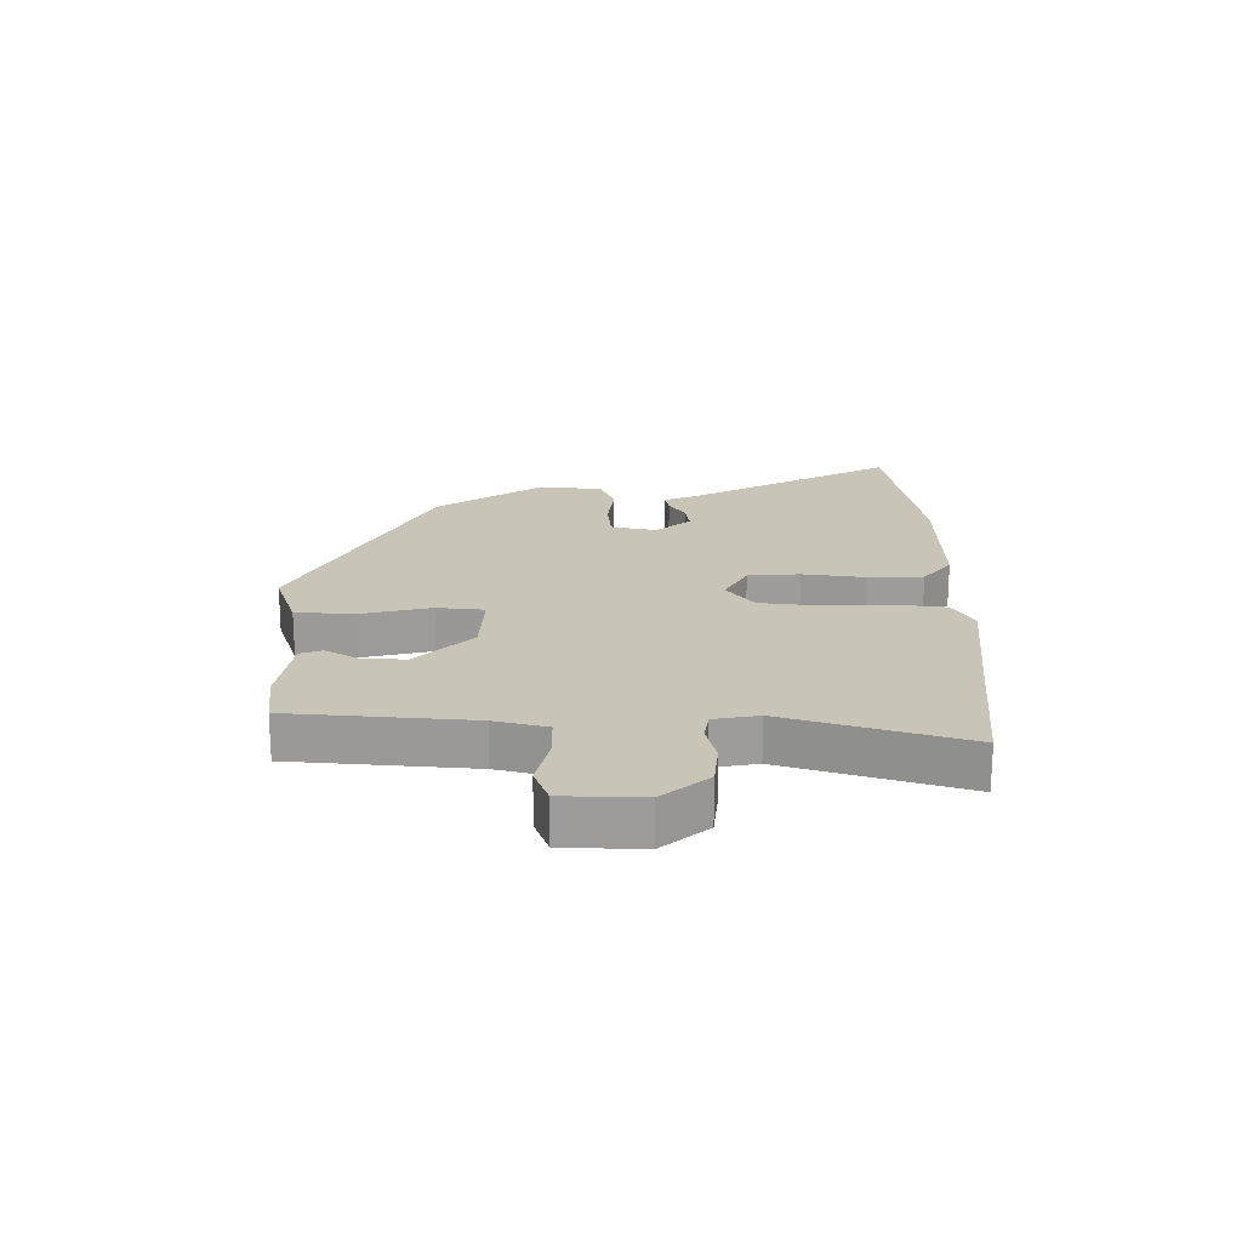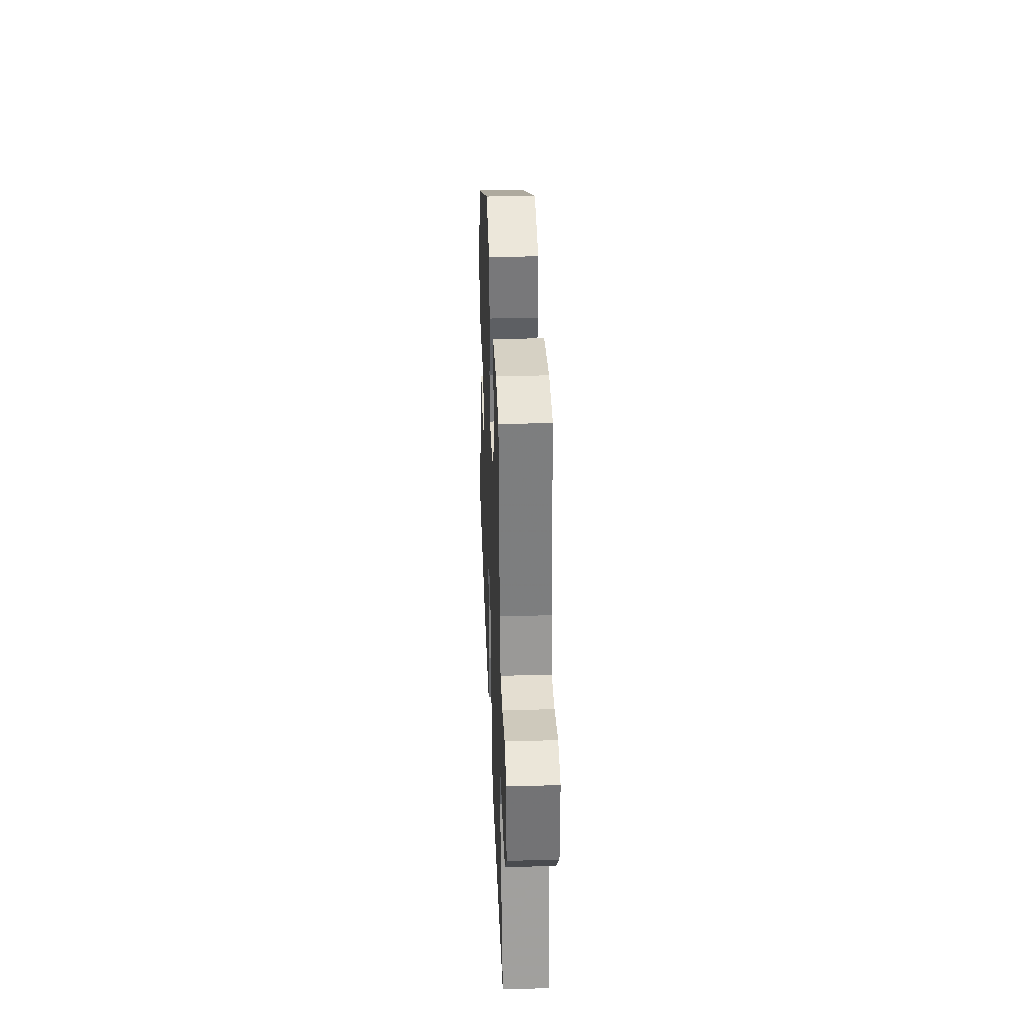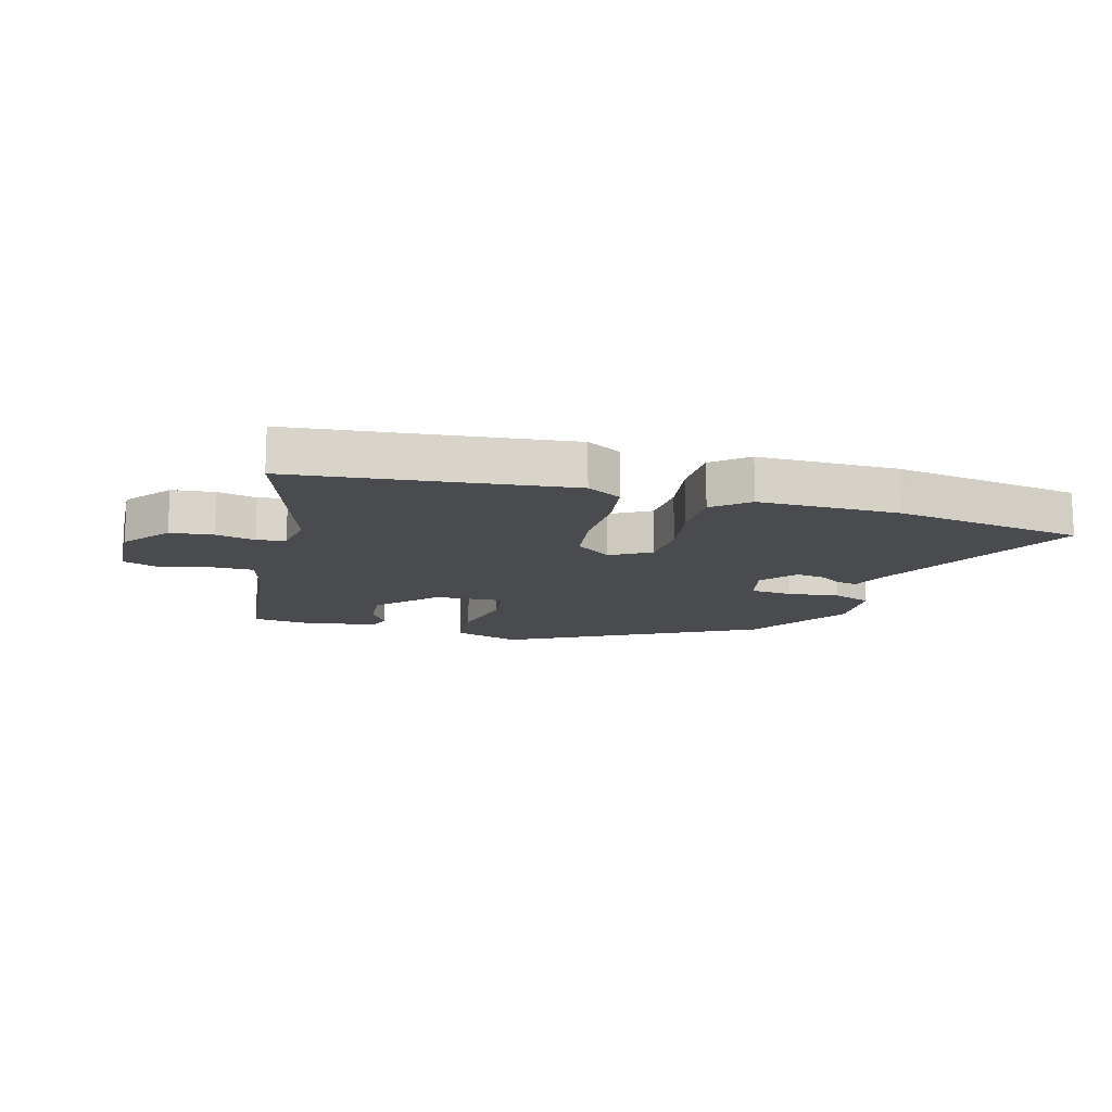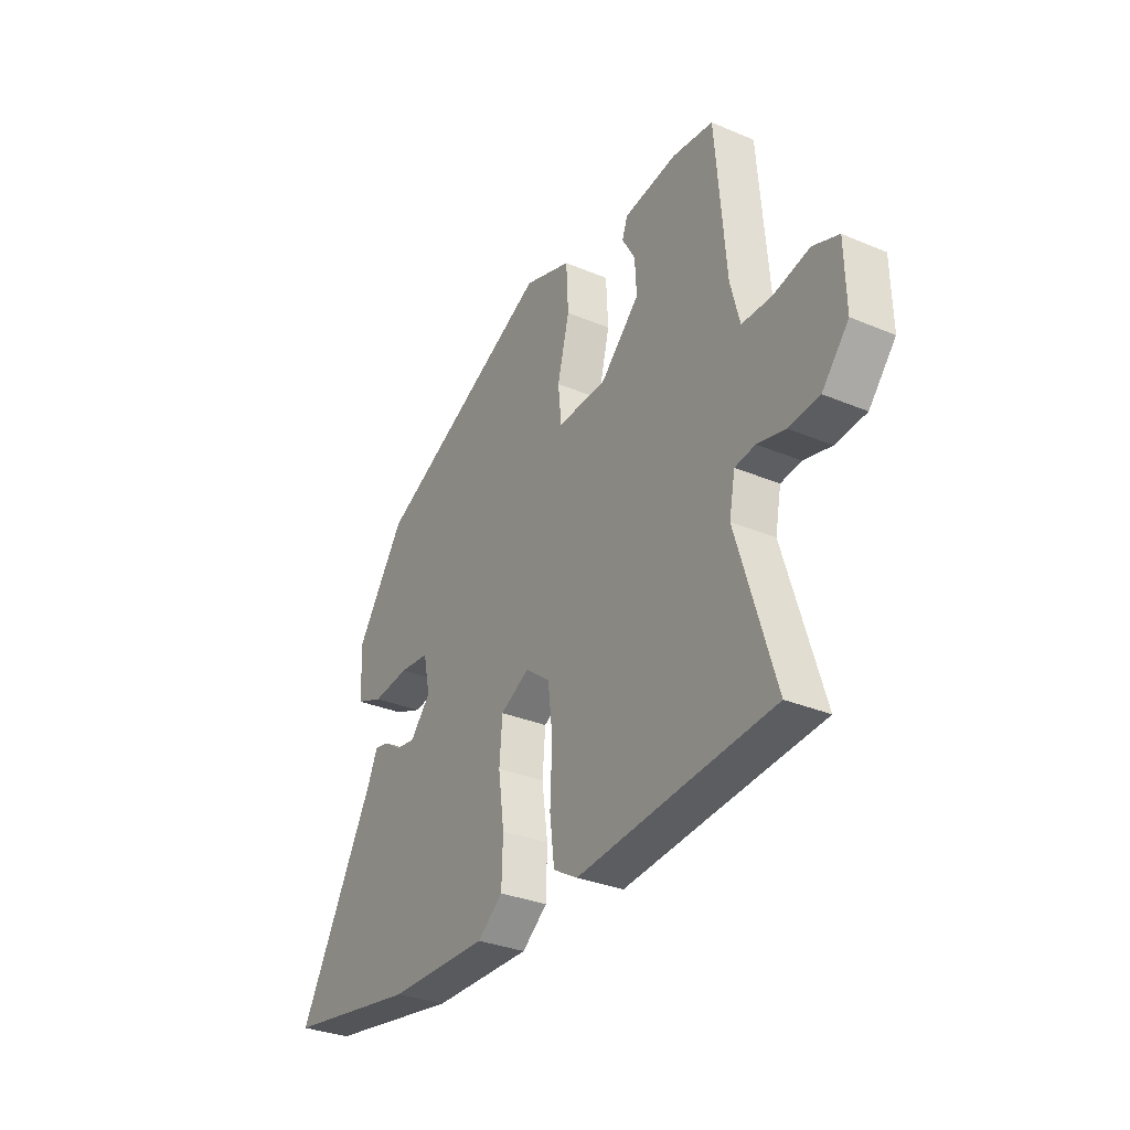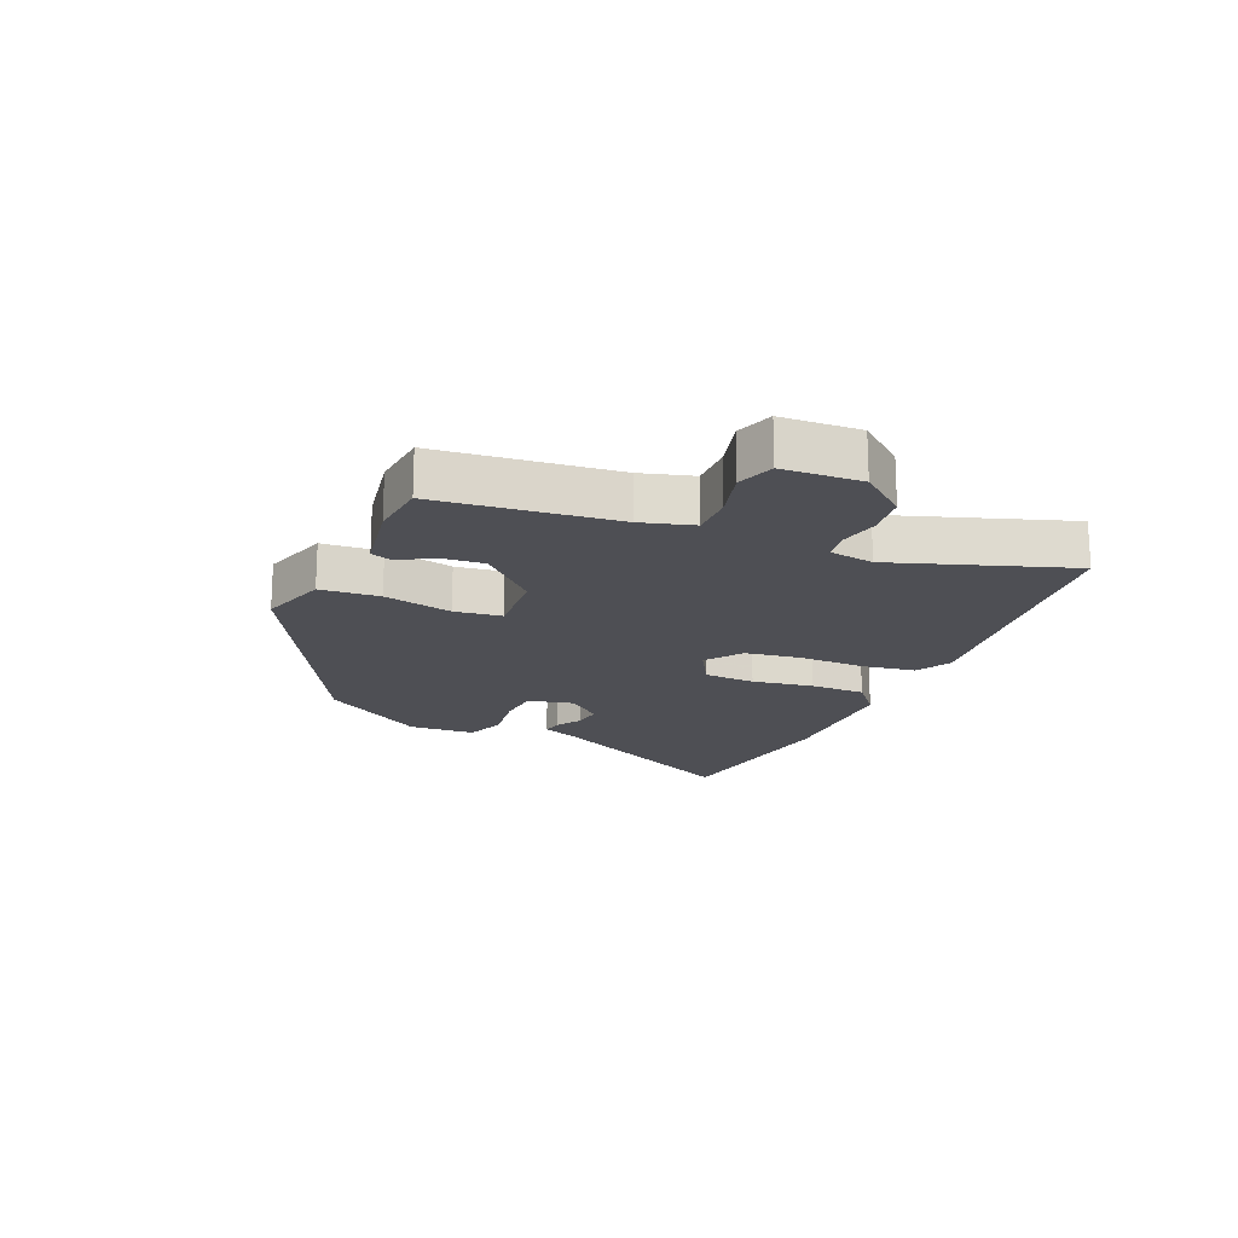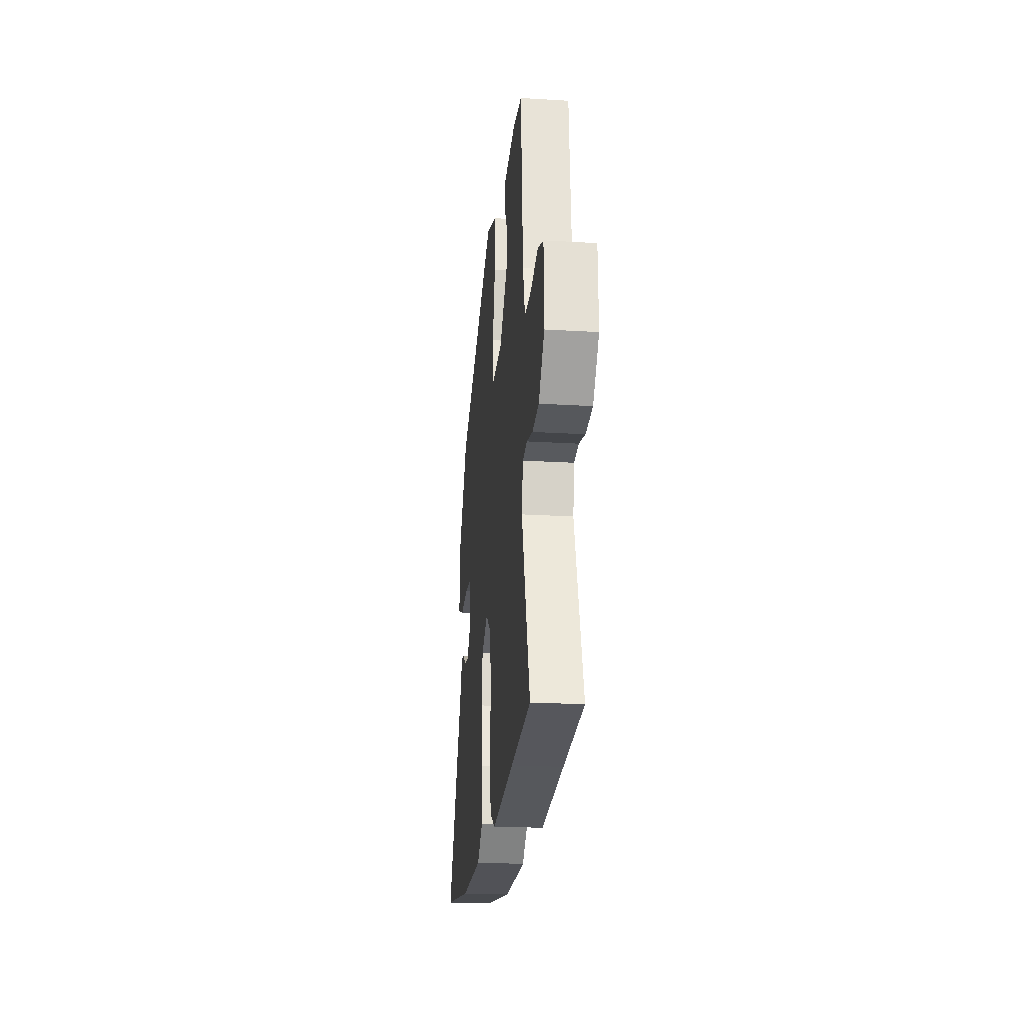
<metadata>
{"format":"obj","ext":"obj","renderer":"f3d","projection":"perspective","resolution":1024,"background":"white","views":[{"elev":20.1,"azim":90.5,"up":"+Y"},{"elev":35.6,"azim":87.8,"up":"+Z"},{"elev":-14.3,"azim":165.5,"up":"+Y"},{"elev":-31.8,"azim":59.3,"up":"+Z"},{"elev":-18.3,"azim":68.2,"up":"+Y"},{"elev":-22.4,"azim":84.0,"up":"+Z"}]}
</metadata>
<code>
v -0.365 0.07 -0.523
v -0.682 0.07 -0.469
v -0.5 0.07 -0.133
v -0.476 0.07 -0.077
v -0.442 0.07 -0.084
v -0.401 0.07 -0.111
v -0.354 0.07 -0.118
v -0.305 0.07 -0.062
v -0.321 0.07 0.014
v -0.392 0.07 0.021
v -0.479 0.07 0.011
v -0.544 0.07 0.037
v -0.547 0.07 0.147
v -0.433 0.07 0.315
v -0.008 0.07 0.524
v 0.104 0.07 0.486
v 0.109 0.07 0.388
v 0.081 0.07 0.275
v 0.089 0.07 0.197
v 0.206 0.07 0.202
v 0.298 0.07 0.292
v 0.294 0.07 0.364
v 0.263 0.07 0.418
v 0.276 0.07 0.454
v 0.402 0.07 0.473
v 0.498 0.07 0.461
v 0.522 0.07 0.166
v 0.544 0.07 0.08
v 0.615 0.07 0.079
v 0.7 0.07 0.099
v 0.761 0.07 0.076
v 0.764 0.07 -0.054
v 0.701 0.07 -0.128
v 0.629 0.07 -0.135
v 0.563 0.07 -0.119
v 0.515 0.07 -0.126
v 0.501 0.07 -0.199
v 0.591 0.07 -0.492
v 0.372 0.07 -0.512
v 0.13 0.07 -0.535
v 0.072 0.07 -0.501
v 0.061 0.07 -0.413
v 0.066 0.07 -0.304
v 0.055 0.07 -0.21
v -0.004 0.07 -0.165
v -0.073 0.07 -0.202
v -0.08 0.07 -0.287
v -0.066 0.07 -0.389
v -0.069 0.07 -0.48
v -0.129 0.07 -0.527
v -0.365 0 -0.523
v -0.682 0 -0.469
v -0.5 0 -0.133
v -0.476 0 -0.077
v -0.442 0 -0.084
v -0.401 0 -0.111
v -0.354 0 -0.118
v -0.305 0 -0.062
v -0.321 0 0.014
v -0.392 0 0.021
v -0.479 0 0.011
v -0.544 0 0.037
v -0.547 0 0.147
v -0.433 0 0.315
v -0.008 0 0.524
v 0.104 0 0.486
v 0.109 0 0.388
v 0.081 0 0.275
v 0.089 0 0.197
v 0.206 0 0.202
v 0.298 0 0.292
v 0.294 0 0.364
v 0.263 0 0.418
v 0.276 0 0.454
v 0.402 0 0.473
v 0.498 0 0.461
v 0.522 0 0.166
v 0.544 0 0.08
v 0.615 0 0.079
v 0.7 0 0.099
v 0.761 0 0.076
v 0.764 0 -0.054
v 0.701 0 -0.128
v 0.629 0 -0.135
v 0.563 0 -0.119
v 0.515 0 -0.126
v 0.501 0 -0.199
v 0.591 0 -0.492
v 0.372 0 -0.512
v 0.13 0 -0.535
v 0.072 0 -0.501
v 0.061 0 -0.413
v 0.066 0 -0.304
v 0.055 0 -0.21
v -0.004 0 -0.165
v -0.073 0 -0.202
v -0.08 0 -0.287
v -0.066 0 -0.389
v -0.069 0 -0.48
v -0.129 0 -0.527
f 1 2 3
f 50 1 3
f 49 50 3
f 48 49 3
f 47 48 3
f 46 47 3
f 45 46 3
f 41 42 43
f 40 41 43
f 39 40 43
f 39 43 44
f 38 39 44
f 37 38 44
f 36 37 44 45
f 33 34 35
f 32 33 35
f 31 32 35
f 30 31 35
f 29 30 35
f 35 36 45
f 29 35 45
f 28 29 45
f 25 26 27
f 24 25 27
f 23 24 27
f 22 23 27
f 21 22 27 28
f 20 21 28 45
f 16 17 18
f 15 16 18
f 14 15 18
f 13 14 18
f 12 13 18
f 11 12 18
f 10 11 18
f 9 10 18 19
f 19 20 45
f 9 19 45
f 8 9 45
f 3 4 5 6
f 3 6 7
f 45 3 7
f 7 8 45
f 53 52 51
f 53 51 100
f 53 100 99
f 53 99 98
f 53 98 97
f 53 97 96
f 53 96 95
f 93 92 91
f 93 91 90
f 93 90 89
f 94 93 89
f 94 89 88
f 94 88 87
f 95 94 87 86
f 85 84 83
f 85 83 82
f 85 82 81
f 85 81 80
f 85 80 79
f 95 86 85
f 95 85 79
f 95 79 78
f 77 76 75
f 77 75 74
f 77 74 73
f 77 73 72
f 78 77 72 71
f 95 78 71 70
f 68 67 66
f 68 66 65
f 68 65 64
f 68 64 63
f 68 63 62
f 68 62 61
f 68 61 60
f 69 68 60 59
f 95 70 69
f 95 69 59
f 95 59 58
f 56 55 54 53
f 57 56 53
f 57 53 95
f 95 58 57
f 1 51 52 2
f 2 52 53 3
f 3 53 54 4
f 4 54 55 5
f 5 55 56 6
f 6 56 57 7
f 7 57 58 8
f 8 58 59 9
f 9 59 60 10
f 10 60 61 11
f 11 61 62 12
f 12 62 63 13
f 13 63 64 14
f 14 64 65 15
f 15 65 66 16
f 16 66 67 17
f 17 67 68 18
f 18 68 69 19
f 19 69 70 20
f 20 70 71 21
f 21 71 72 22
f 22 72 73 23
f 23 73 74 24
f 24 74 75 25
f 25 75 76 26
f 26 76 77 27
f 27 77 78 28
f 28 78 79 29
f 29 79 80 30
f 30 80 81 31
f 31 81 82 32
f 32 82 83 33
f 33 83 84 34
f 34 84 85 35
f 35 85 86 36
f 36 86 87 37
f 37 87 88 38
f 38 88 89 39
f 39 89 90 40
f 40 90 91 41
f 41 91 92 42
f 42 92 93 43
f 43 93 94 44
f 44 94 95 45
f 45 95 96 46
f 46 96 97 47
f 47 97 98 48
f 48 98 99 49
f 49 99 100 50
f 50 100 51 1

</code>
